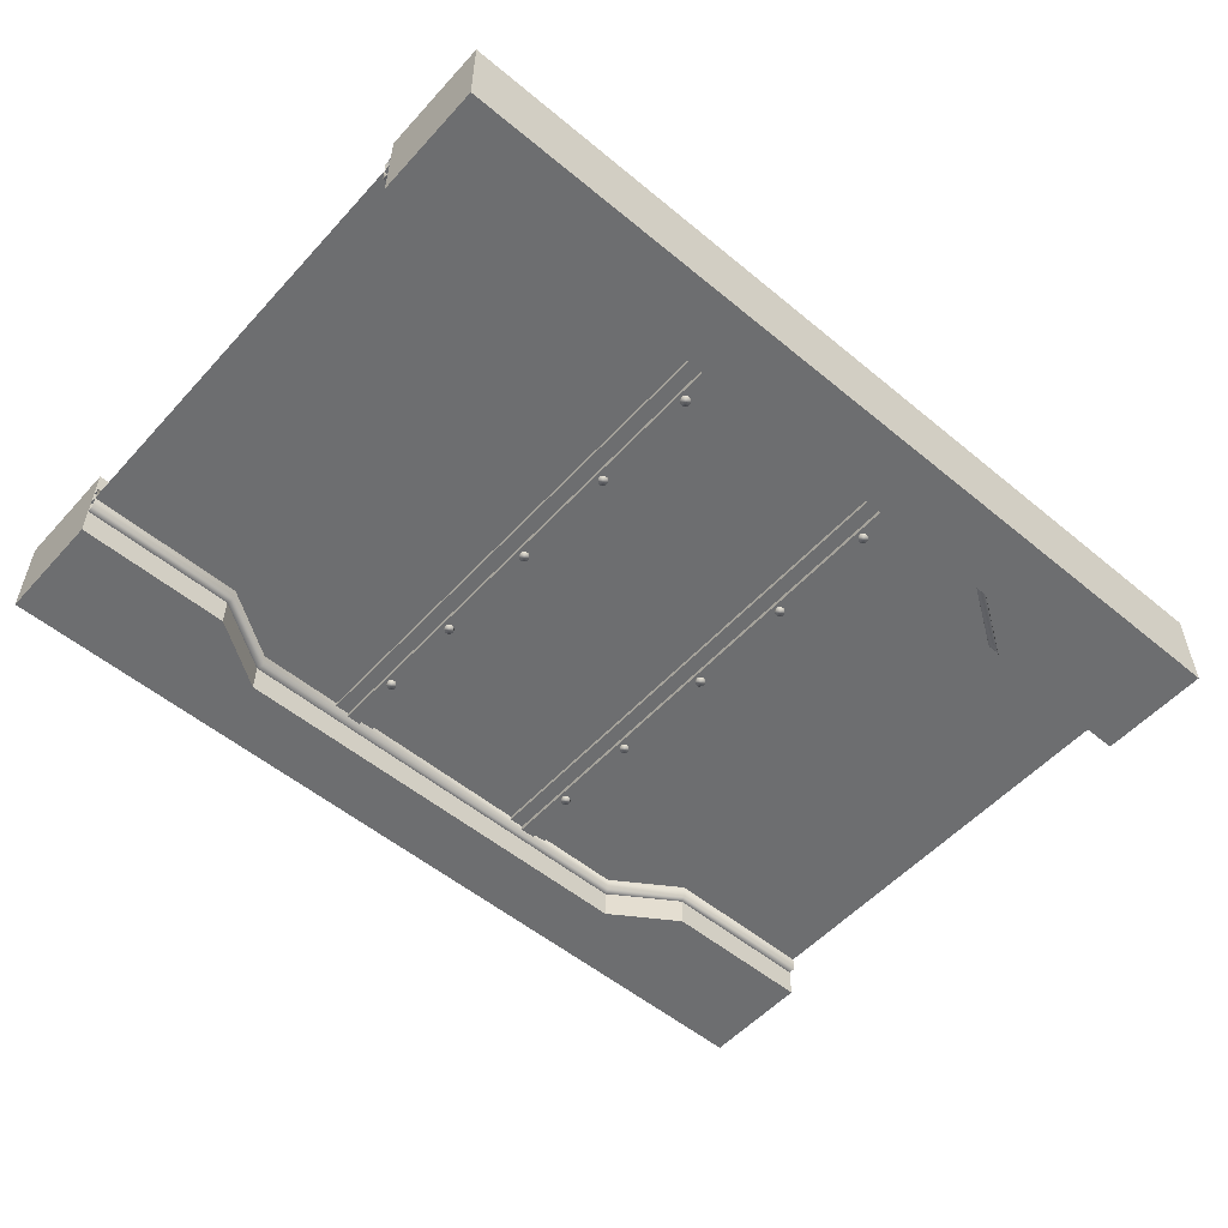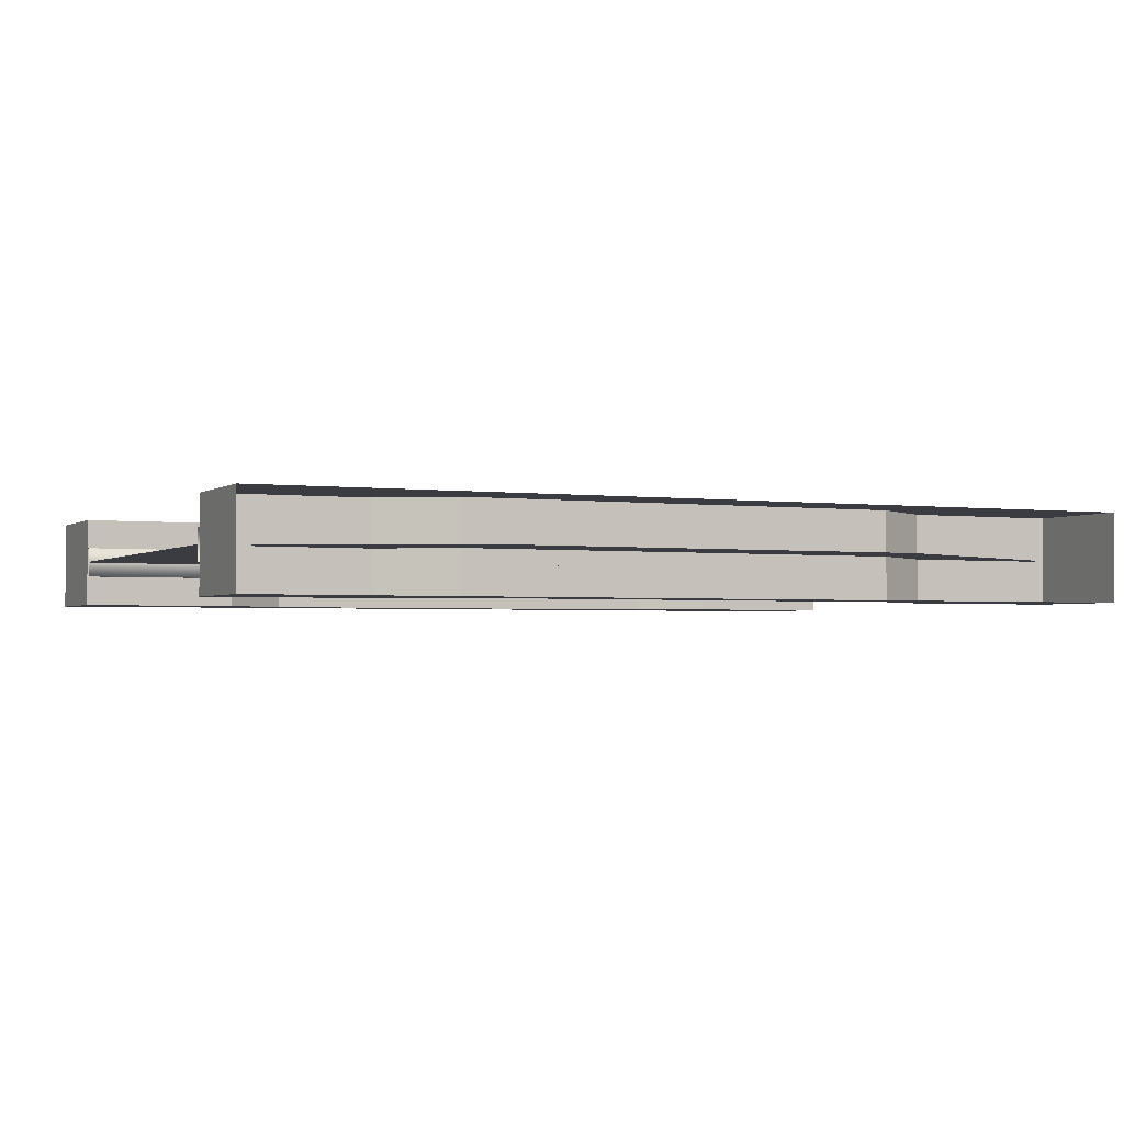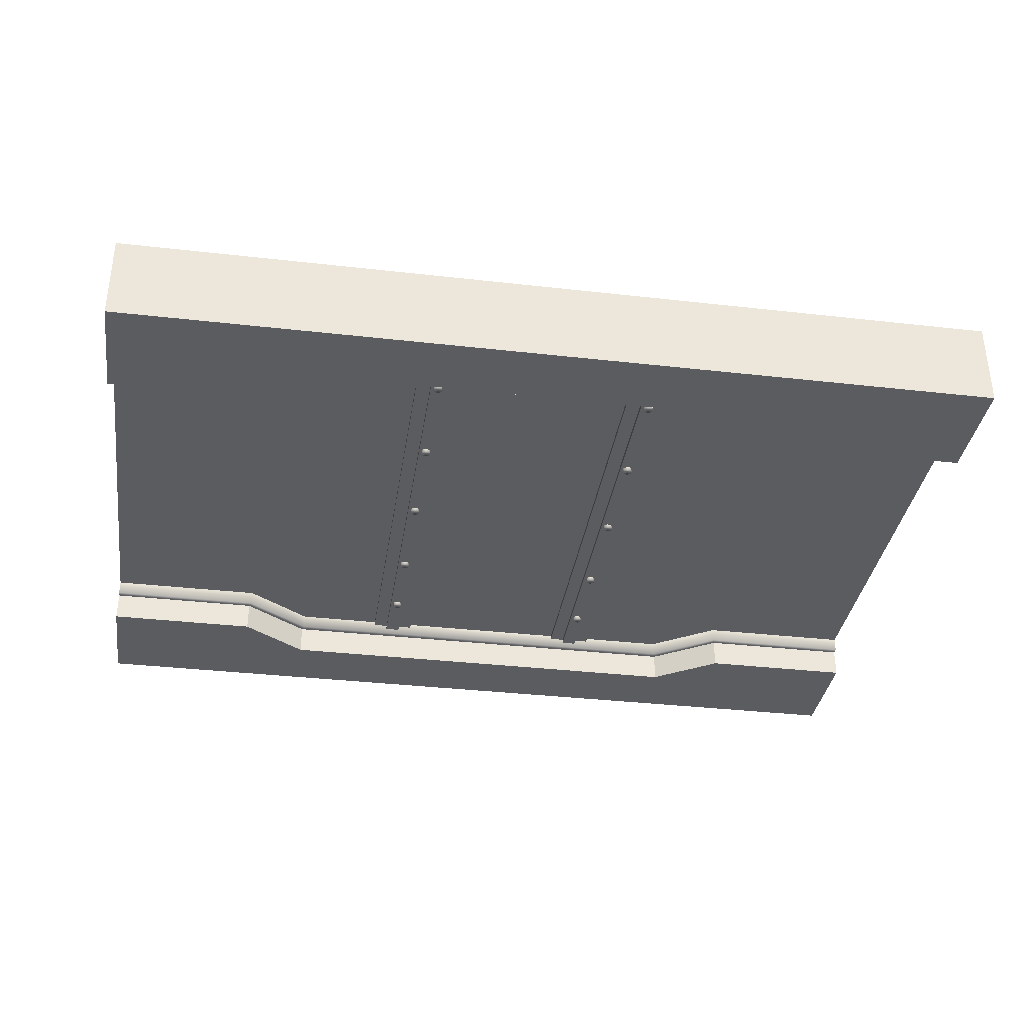
<metadata>
{"format":"obj","ext":"obj","renderer":"f3d","projection":"perspective","resolution":1024,"background":"white","views":[{"elev":-54.2,"azim":138.7,"up":"+Z"},{"elev":-2.2,"azim":-25.0,"up":"+Z"},{"elev":-35.2,"azim":171.4,"up":"+Z"}]}
</metadata>
<code>
o wall_rtx_2
v -2 2.5 -0.2
v -2 3 -0.2
v 2 2.5 -0.2
v -2 2.5 0.2
v 2 2.5 0.2
v 1.3 2.5 -0.2
v 1 2.7 -0.2
v -1 2.7 -0.2
v -1.3 2.5 -0.2
v 2 3 -0.2
v -1.3 2.5 0.2
v -1 2.7 0.2
v 1 2.7 0.2
v 1.3 2.5 0.2
v 2 3 0.2
v -2 3 0.2
v 2 0.5 -0.2
v 2 1e-06 -0.2
v -2 0.5 -0.2
v 2 0.5 0.2
v -2 0.5 0.2
v -1.3 0.5 -0.2
v -1 0.3 -0.2
v 1 0.3 -0.2
v 1.3 0.5 -0.2
v -2 1e-06 -0.2
v 1.3 0.5 0.2
v 1 0.3 0.2
v -1 0.3 0.2
v -1.3 0.5 0.2
v -2 1e-06 0.2
v 2 1e-06 0.2
v -2 2.5 0.002002
v -0.9669 2.7 0.002002
v 0.9669 2.7 0.002001
v 2 2.5 0.002001
v 2 0.5 0.002002
v 0.9669 0.035 0.002002
v -0.9669 0.035 0.002002
v -2 0.5 0.002002
v -2 0.5 -0.002
v -0.9669 0.035 -0.002
v 0.9669 0.035 -0.002
v 2 0.5 -0.002
v 2 2.5 -0.002
v 0.9669 2.7 -0.002
v -0.9669 2.7 -0.002
v -2 2.5 -0.002
v -2 0.5 0.06667
v -2 0.5 -0.06667
v 2 0.5 -0.06667
v 2 0.5 0.06667
v -1.3 0.5 0.06667
v -1.3 0.5 -0.06667
v -1 0.3 0.06667
v -1 0.3 -0.06667
v 1 0.3 0.06667
v 1 0.3 -0.06667
v 1.3 0.5 0.06667
v 1.3 0.5 -0.06667
v -2 0.53 0.06667
v -2 0.53 -0.06667
v 2 0.53 -0.06667
v 2 0.53 0.06667
v -1.29 0.53 0.06667
v -1.29 0.53 -0.06667
v -0.99 0.33 0.06667
v -0.99 0.33 -0.06667
v 0.99 0.33 0.06667
v 0.99 0.33 -0.06667
v 1.29 0.53 0.06667
v 1.29 0.53 -0.06667
v 2 2.5 0.06667
v 2 2.5 -0.06667
v -2 2.5 -0.06667
v -2 2.5 0.06667
v 1.3 2.5 0.06667
v 1.3 2.5 -0.06667
v 1 2.7 0.06667
v 1 2.7 -0.06667
v -1 2.7 0.06667
v -1 2.7 -0.06667
v -1.3 2.5 0.06667
v -1.3 2.5 -0.06667
v 2 2.47 0.06667
v 2 2.47 -0.06667
v -2 2.47 -0.06667
v -2 2.47 0.06667
v 1.29 2.47 0.06667
v 1.29 2.47 -0.06667
v 0.99 2.67 0.06667
v 0.99 2.67 -0.06667
v -0.99 2.67 0.06667
v -0.99 2.67 -0.06667
v -1.29 2.47 0.06667
v -1.29 2.47 -0.06667
v 0.6 0.3 -0.02
v 0.4 0.3 -0.02
v 0.6 2.7 -0.02
v 0.4 2.7 -0.02
v 0.4667 0.3 -0.02
v 0.5333 0.3 -0.02
v 0.5333 2.7 -0.02
v 0.4667 2.7 -0.02
v 0.4667 0.3 -0.04
v 0.5333 0.3 -0.04
v 0.5333 2.7 -0.04
v 0.4667 2.7 -0.04
v 0.52 1.492 -0.05515
v 0.508 1.48 -0.05515
v 0.508 1.52 -0.05515
v 0.52 1.508 -0.05515
v 0.508 1.48 -0.04015
v 0.52 1.492 -0.04015
v 0.52 1.508 -0.04015
v 0.508 1.52 -0.04015
v 0.492 1.48 -0.05515
v 0.48 1.492 -0.05515
v 0.48 1.508 -0.05515
v 0.492 1.52 -0.05515
v 0.48 1.492 -0.04015
v 0.492 1.48 -0.04015
v 0.492 1.52 -0.04015
v 0.48 1.508 -0.04015
v -0.4 0.3 -0.02
v -0.6 0.3 -0.02
v -0.4 2.7 -0.02
v -0.6 2.7 -0.02
v -0.5333 0.3 -0.02
v -0.4667 0.3 -0.02
v -0.4667 2.7 -0.02
v -0.5333 2.7 -0.02
v -0.5333 0.3 -0.04
v -0.4667 0.3 -0.04
v -0.4667 2.7 -0.04
v -0.5333 2.7 -0.04
v -0.48 1.492 -0.05515
v -0.492 1.48 -0.05515
v -0.492 1.52 -0.05515
v -0.48 1.508 -0.05515
v -0.492 1.48 -0.04015
v -0.48 1.492 -0.04015
v -0.48 1.508 -0.04015
v -0.492 1.52 -0.04015
v -0.508 1.48 -0.05515
v -0.52 1.492 -0.05515
v -0.52 1.508 -0.05515
v -0.508 1.52 -0.05515
v -0.52 1.492 -0.04015
v -0.508 1.48 -0.04015
v -0.508 1.52 -0.04015
v -0.52 1.508 -0.04015
v -0.6 0.3 0.02
v -0.4 0.3 0.02
v -0.6 2.7 0.02
v -0.4 2.7 0.02
v -0.4667 0.3 0.02
v -0.5333 0.3 0.02
v -0.5333 2.7 0.02
v -0.4667 2.7 0.02
v -0.4667 0.3 0.04
v -0.5333 0.3 0.04
v -0.5333 2.7 0.04
v -0.4667 2.7 0.04
v -0.52 1.492 0.05515
v -0.508 1.48 0.05515
v -0.508 1.52 0.05515
v -0.52 1.508 0.05515
v -0.508 1.48 0.04015
v -0.52 1.492 0.04015
v -0.52 1.508 0.04015
v -0.508 1.52 0.04015
v -0.492 1.48 0.05515
v -0.48 1.492 0.05515
v -0.48 1.508 0.05515
v -0.492 1.52 0.05515
v -0.48 1.492 0.04015
v -0.492 1.48 0.04015
v -0.492 1.52 0.04015
v -0.48 1.508 0.04015
v 0.4 0.3 0.02
v 0.6 0.3 0.02
v 0.4 2.7 0.02
v 0.6 2.7 0.02
v 0.5333 0.3 0.02
v 0.4667 0.3 0.02
v 0.4667 2.7 0.02
v 0.5333 2.7 0.02
v 0.5333 0.3 0.04
v 0.4667 0.3 0.04
v 0.4667 2.7 0.04
v 0.5333 2.7 0.04
v 0.48 1.492 0.05515
v 0.492 1.48 0.05515
v 0.492 1.52 0.05515
v 0.48 1.508 0.05515
v 0.492 1.48 0.04015
v 0.48 1.492 0.04015
v 0.48 1.508 0.04015
v 0.492 1.52 0.04015
v 0.508 1.48 0.05515
v 0.52 1.492 0.05515
v 0.52 1.508 0.05515
v 0.508 1.52 0.05515
v 0.52 1.492 0.04015
v 0.508 1.48 0.04015
v 0.508 1.52 0.04015
v 0.52 1.508 0.04015
v 0.52 0.992 -0.05515
v 0.508 0.98 -0.05515
v 0.508 1.02 -0.05515
v 0.52 1.008 -0.05515
v 0.508 0.98 -0.04015
v 0.52 0.992 -0.04015
v 0.52 1.008 -0.04015
v 0.508 1.02 -0.04015
v 0.492 0.98 -0.05515
v 0.48 0.992 -0.05515
v 0.48 1.008 -0.05515
v 0.492 1.02 -0.05515
v 0.48 0.992 -0.04015
v 0.492 0.98 -0.04015
v 0.492 1.02 -0.04015
v 0.48 1.008 -0.04015
v -0.48 0.992 -0.05515
v -0.492 0.98 -0.05515
v -0.492 1.02 -0.05515
v -0.48 1.008 -0.05515
v -0.492 0.98 -0.04015
v -0.48 0.992 -0.04015
v -0.48 1.008 -0.04015
v -0.492 1.02 -0.04015
v -0.508 0.98 -0.05515
v -0.52 0.992 -0.05515
v -0.52 1.008 -0.05515
v -0.508 1.02 -0.05515
v -0.52 0.992 -0.04015
v -0.508 0.98 -0.04015
v -0.508 1.02 -0.04015
v -0.52 1.008 -0.04015
v -0.52 0.992 0.05515
v -0.508 0.98 0.05515
v -0.508 1.02 0.05515
v -0.52 1.008 0.05515
v -0.508 0.98 0.04015
v -0.52 0.992 0.04015
v -0.52 1.008 0.04015
v -0.508 1.02 0.04015
v -0.492 0.98 0.05515
v -0.48 0.992 0.05515
v -0.48 1.008 0.05515
v -0.492 1.02 0.05515
v -0.48 0.992 0.04015
v -0.492 0.98 0.04015
v -0.492 1.02 0.04015
v -0.48 1.008 0.04015
v 0.48 0.992 0.05515
v 0.492 0.98 0.05515
v 0.492 1.02 0.05515
v 0.48 1.008 0.05515
v 0.492 0.98 0.04015
v 0.48 0.992 0.04015
v 0.48 1.008 0.04015
v 0.492 1.02 0.04015
v 0.508 0.98 0.05515
v 0.52 0.992 0.05515
v 0.52 1.008 0.05515
v 0.508 1.02 0.05515
v 0.52 0.992 0.04015
v 0.508 0.98 0.04015
v 0.508 1.02 0.04015
v 0.52 1.008 0.04015
v 0.52 1.992 -0.05515
v 0.508 1.98 -0.05515
v 0.508 2.02 -0.05515
v 0.52 2.008 -0.05515
v 0.508 1.98 -0.04015
v 0.52 1.992 -0.04015
v 0.52 2.008 -0.04015
v 0.508 2.02 -0.04015
v 0.492 1.98 -0.05515
v 0.48 1.992 -0.05515
v 0.48 2.008 -0.05515
v 0.492 2.02 -0.05515
v 0.48 1.992 -0.04015
v 0.492 1.98 -0.04015
v 0.492 2.02 -0.04015
v 0.48 2.008 -0.04015
v -0.48 1.992 -0.05515
v -0.492 1.98 -0.05515
v -0.492 2.02 -0.05515
v -0.48 2.008 -0.05515
v -0.492 1.98 -0.04015
v -0.48 1.992 -0.04015
v -0.48 2.008 -0.04015
v -0.492 2.02 -0.04015
v -0.508 1.98 -0.05515
v -0.52 1.992 -0.05515
v -0.52 2.008 -0.05515
v -0.508 2.02 -0.05515
v -0.52 1.992 -0.04015
v -0.508 1.98 -0.04015
v -0.508 2.02 -0.04015
v -0.52 2.008 -0.04015
v -0.52 1.992 0.05515
v -0.508 1.98 0.05515
v -0.508 2.02 0.05515
v -0.52 2.008 0.05515
v -0.508 1.98 0.04015
v -0.52 1.992 0.04015
v -0.52 2.008 0.04015
v -0.508 2.02 0.04015
v -0.492 1.98 0.05515
v -0.48 1.992 0.05515
v -0.48 2.008 0.05515
v -0.492 2.02 0.05515
v -0.48 1.992 0.04015
v -0.492 1.98 0.04015
v -0.492 2.02 0.04015
v -0.48 2.008 0.04015
v 0.48 1.992 0.05515
v 0.492 1.98 0.05515
v 0.492 2.02 0.05515
v 0.48 2.008 0.05515
v 0.492 1.98 0.04015
v 0.48 1.992 0.04015
v 0.48 2.008 0.04015
v 0.492 2.02 0.04015
v 0.508 1.98 0.05515
v 0.52 1.992 0.05515
v 0.52 2.008 0.05515
v 0.508 2.02 0.05515
v 0.52 1.992 0.04015
v 0.508 1.98 0.04015
v 0.508 2.02 0.04015
v 0.52 2.008 0.04015
v 0.52 2.492 -0.05515
v 0.508 2.48 -0.05515
v 0.508 2.52 -0.05515
v 0.52 2.508 -0.05515
v 0.508 2.48 -0.04015
v 0.52 2.492 -0.04015
v 0.52 2.508 -0.04015
v 0.508 2.52 -0.04015
v 0.492 2.48 -0.05515
v 0.48 2.492 -0.05515
v 0.48 2.508 -0.05515
v 0.492 2.52 -0.05515
v 0.48 2.492 -0.04015
v 0.492 2.48 -0.04015
v 0.492 2.52 -0.04015
v 0.48 2.508 -0.04015
v -0.48 2.492 -0.05515
v -0.492 2.48 -0.05515
v -0.492 2.52 -0.05515
v -0.48 2.508 -0.05515
v -0.492 2.48 -0.04015
v -0.48 2.492 -0.04015
v -0.48 2.508 -0.04015
v -0.492 2.52 -0.04015
v -0.508 2.48 -0.05515
v -0.52 2.492 -0.05515
v -0.52 2.508 -0.05515
v -0.508 2.52 -0.05515
v -0.52 2.492 -0.04015
v -0.508 2.48 -0.04015
v -0.508 2.52 -0.04015
v -0.52 2.508 -0.04015
v -0.52 2.492 0.05515
v -0.508 2.48 0.05515
v -0.508 2.52 0.05515
v -0.52 2.508 0.05515
v -0.508 2.48 0.04015
v -0.52 2.492 0.04015
v -0.52 2.508 0.04015
v -0.508 2.52 0.04015
v -0.492 2.48 0.05515
v -0.48 2.492 0.05515
v -0.48 2.508 0.05515
v -0.492 2.52 0.05515
v -0.48 2.492 0.04015
v -0.492 2.48 0.04015
v -0.492 2.52 0.04015
v -0.48 2.508 0.04015
v 0.48 2.492 0.05515
v 0.492 2.48 0.05515
v 0.492 2.52 0.05515
v 0.48 2.508 0.05515
v 0.492 2.48 0.04015
v 0.48 2.492 0.04015
v 0.48 2.508 0.04015
v 0.492 2.52 0.04015
v 0.508 2.48 0.05515
v 0.52 2.492 0.05515
v 0.52 2.508 0.05515
v 0.508 2.52 0.05515
v 0.52 2.492 0.04015
v 0.508 2.48 0.04015
v 0.508 2.52 0.04015
v 0.52 2.508 0.04015
v 0.52 0.592 -0.05515
v 0.508 0.58 -0.05515
v 0.508 0.62 -0.05515
v 0.52 0.608 -0.05515
v 0.508 0.58 -0.04015
v 0.52 0.592 -0.04015
v 0.52 0.608 -0.04015
v 0.508 0.62 -0.04015
v 0.492 0.58 -0.05515
v 0.48 0.592 -0.05515
v 0.48 0.608 -0.05515
v 0.492 0.62 -0.05515
v 0.48 0.592 -0.04015
v 0.492 0.58 -0.04015
v 0.492 0.62 -0.04015
v 0.48 0.608 -0.04015
v -0.48 0.592 -0.05515
v -0.492 0.58 -0.05515
v -0.492 0.62 -0.05515
v -0.48 0.608 -0.05515
v -0.492 0.58 -0.04015
v -0.48 0.592 -0.04015
v -0.48 0.608 -0.04015
v -0.492 0.62 -0.04015
v -0.508 0.58 -0.05515
v -0.52 0.592 -0.05515
v -0.52 0.608 -0.05515
v -0.508 0.62 -0.05515
v -0.52 0.592 -0.04015
v -0.508 0.58 -0.04015
v -0.508 0.62 -0.04015
v -0.52 0.608 -0.04015
v -0.52 0.592 0.05515
v -0.508 0.58 0.05515
v -0.508 0.62 0.05515
v -0.52 0.608 0.05515
v -0.508 0.58 0.04015
v -0.52 0.592 0.04015
v -0.52 0.608 0.04015
v -0.508 0.62 0.04015
v -0.492 0.58 0.05515
v -0.48 0.592 0.05515
v -0.48 0.608 0.05515
v -0.492 0.62 0.05515
v -0.48 0.592 0.04015
v -0.492 0.58 0.04015
v -0.492 0.62 0.04015
v -0.48 0.608 0.04015
v 0.48 0.592 0.05515
v 0.492 0.58 0.05515
v 0.492 0.62 0.05515
v 0.48 0.608 0.05515
v 0.492 0.58 0.04015
v 0.48 0.592 0.04015
v 0.48 0.608 0.04015
v 0.492 0.62 0.04015
v 0.508 0.58 0.05515
v 0.52 0.592 0.05515
v 0.52 0.608 0.05515
v 0.508 0.62 0.05515
v 0.52 0.592 0.04015
v 0.508 0.58 0.04015
v 0.508 0.62 0.04015
v 0.52 0.608 0.04015
f 6 10 3
f 3 10 15 5
f 11 16 4
f 4 16 2 1
f 9 11 4 1
f 3 5 14 6
f 6 14 13 7
f 7 13 12 8
f 8 12 11 9
f 5 15 14
f 14 15 13
f 13 15 16 12
f 12 16 11
f 1 2 9
f 9 2 8
f 8 2 10 7
f 7 10 6
f 22 26 19
f 19 26 31 21
f 27 32 20
f 20 32 18 17
f 25 27 20 17
f 19 21 30 22
f 22 30 29 23
f 23 29 28 24
f 24 28 27 25
f 21 31 30
f 30 31 29
f 29 31 32 28
f 28 32 27
f 17 18 25
f 25 18 24
f 24 18 26 23
f 23 26 22
f 15 10 2 16
f 40 39 38 37 36 35 34 33
f 48 47 46 45 44 43 42 41
f 70 69 71 72
f 68 67 69 70
f 66 65 67 68
f 62 61 65 66
f 72 71 64 63
f 60 58 70 72
f 49 53 65 61
f 56 54 66 68
f 57 59 71 69
f 51 60 72 63
f 53 55 67 65
f 58 56 68 70
f 59 52 64 71
f 54 50 62 66
f 55 57 69 67
f 94 93 95 96
f 92 91 93 94
f 90 89 91 92
f 86 85 89 90
f 96 95 88 87
f 84 82 94 96
f 73 77 89 85
f 80 78 90 92
f 81 83 95 93
f 75 84 96 87
f 77 79 91 89
f 82 80 92 94
f 83 76 88 95
f 78 74 86 90
f 79 81 93 91
f 99 184 182 97
f 102 103 99 97
f 98 181 183 100
f 98 100 104 101
f 103 102 106 107
f 105 108 107 106
f 101 104 108 105
f 117 118 119 120 111 112 109 110
f 121 124 119 118
f 123 116 111 120
f 109 112 115 114
f 113 110 109 114
f 111 116 115 112
f 117 122 121 118
f 123 120 119 124
f 113 122 117 110
f 127 156 154 125
f 130 131 127 125
f 126 153 155 128
f 126 128 132 129
f 131 130 134 135
f 133 136 135 134
f 129 132 136 133
f 145 146 147 148 139 140 137 138
f 149 152 147 146
f 151 144 139 148
f 137 140 143 142
f 141 138 137 142
f 139 144 143 140
f 145 150 149 146
f 151 148 147 152
f 141 150 145 138
f 158 159 155 153
f 154 156 160 157
f 159 158 162 163
f 161 164 163 162
f 157 160 164 161
f 173 174 175 176 167 168 165 166
f 177 180 175 174
f 179 172 167 176
f 165 168 171 170
f 169 166 165 170
f 167 172 171 168
f 173 178 177 174
f 179 176 175 180
f 169 178 173 166
f 186 187 183 181
f 182 184 188 185
f 187 186 190 191
f 189 192 191 190
f 185 188 192 189
f 201 202 203 204 195 196 193 194
f 205 208 203 202
f 207 200 195 204
f 193 196 199 198
f 197 194 193 198
f 195 200 199 196
f 201 206 205 202
f 207 204 203 208
f 197 206 201 194
f 217 218 219 220 211 212 209 210
f 221 224 219 218
f 223 216 211 220
f 209 212 215 214
f 213 210 209 214
f 211 216 215 212
f 217 222 221 218
f 223 220 219 224
f 213 222 217 210
f 233 234 235 236 227 228 225 226
f 237 240 235 234
f 239 232 227 236
f 225 228 231 230
f 229 226 225 230
f 227 232 231 228
f 233 238 237 234
f 239 236 235 240
f 229 238 233 226
f 249 250 251 252 243 244 241 242
f 253 256 251 250
f 255 248 243 252
f 241 244 247 246
f 245 242 241 246
f 243 248 247 244
f 249 254 253 250
f 255 252 251 256
f 245 254 249 242
f 265 266 267 268 259 260 257 258
f 269 272 267 266
f 271 264 259 268
f 257 260 263 262
f 261 258 257 262
f 259 264 263 260
f 265 270 269 266
f 271 268 267 272
f 261 270 265 258
f 281 282 283 284 275 276 273 274
f 285 288 283 282
f 287 280 275 284
f 273 276 279 278
f 277 274 273 278
f 275 280 279 276
f 281 286 285 282
f 287 284 283 288
f 277 286 281 274
f 297 298 299 300 291 292 289 290
f 301 304 299 298
f 303 296 291 300
f 289 292 295 294
f 293 290 289 294
f 291 296 295 292
f 297 302 301 298
f 303 300 299 304
f 293 302 297 290
f 313 314 315 316 307 308 305 306
f 317 320 315 314
f 319 312 307 316
f 305 308 311 310
f 309 306 305 310
f 307 312 311 308
f 313 318 317 314
f 319 316 315 320
f 309 318 313 306
f 329 330 331 332 323 324 321 322
f 333 336 331 330
f 335 328 323 332
f 321 324 327 326
f 325 322 321 326
f 323 328 327 324
f 329 334 333 330
f 335 332 331 336
f 325 334 329 322
f 345 346 347 348 339 340 337 338
f 349 352 347 346
f 351 344 339 348
f 337 340 343 342
f 341 338 337 342
f 339 344 343 340
f 345 350 349 346
f 351 348 347 352
f 341 350 345 338
f 361 362 363 364 355 356 353 354
f 365 368 363 362
f 367 360 355 364
f 353 356 359 358
f 357 354 353 358
f 355 360 359 356
f 361 366 365 362
f 367 364 363 368
f 357 366 361 354
f 377 378 379 380 371 372 369 370
f 381 384 379 378
f 383 376 371 380
f 369 372 375 374
f 373 370 369 374
f 371 376 375 372
f 377 382 381 378
f 383 380 379 384
f 373 382 377 370
f 393 394 395 396 387 388 385 386
f 397 400 395 394
f 399 392 387 396
f 385 388 391 390
f 389 386 385 390
f 387 392 391 388
f 393 398 397 394
f 399 396 395 400
f 389 398 393 386
f 409 410 411 412 403 404 401 402
f 413 416 411 410
f 415 408 403 412
f 401 404 407 406
f 405 402 401 406
f 403 408 407 404
f 409 414 413 410
f 415 412 411 416
f 405 414 409 402
f 425 426 427 428 419 420 417 418
f 429 432 427 426
f 431 424 419 428
f 417 420 423 422
f 421 418 417 422
f 419 424 423 420
f 425 430 429 426
f 431 428 427 432
f 421 430 425 418
f 441 442 443 444 435 436 433 434
f 445 448 443 442
f 447 440 435 444
f 433 436 439 438
f 437 434 433 438
f 435 440 439 436
f 441 446 445 442
f 447 444 443 448
f 437 446 441 434
f 457 458 459 460 451 452 449 450
f 461 464 459 458
f 463 456 451 460
f 449 452 455 454
f 453 450 449 454
f 451 456 455 452
f 457 462 461 458
f 463 460 459 464
f 453 462 457 450

</code>
